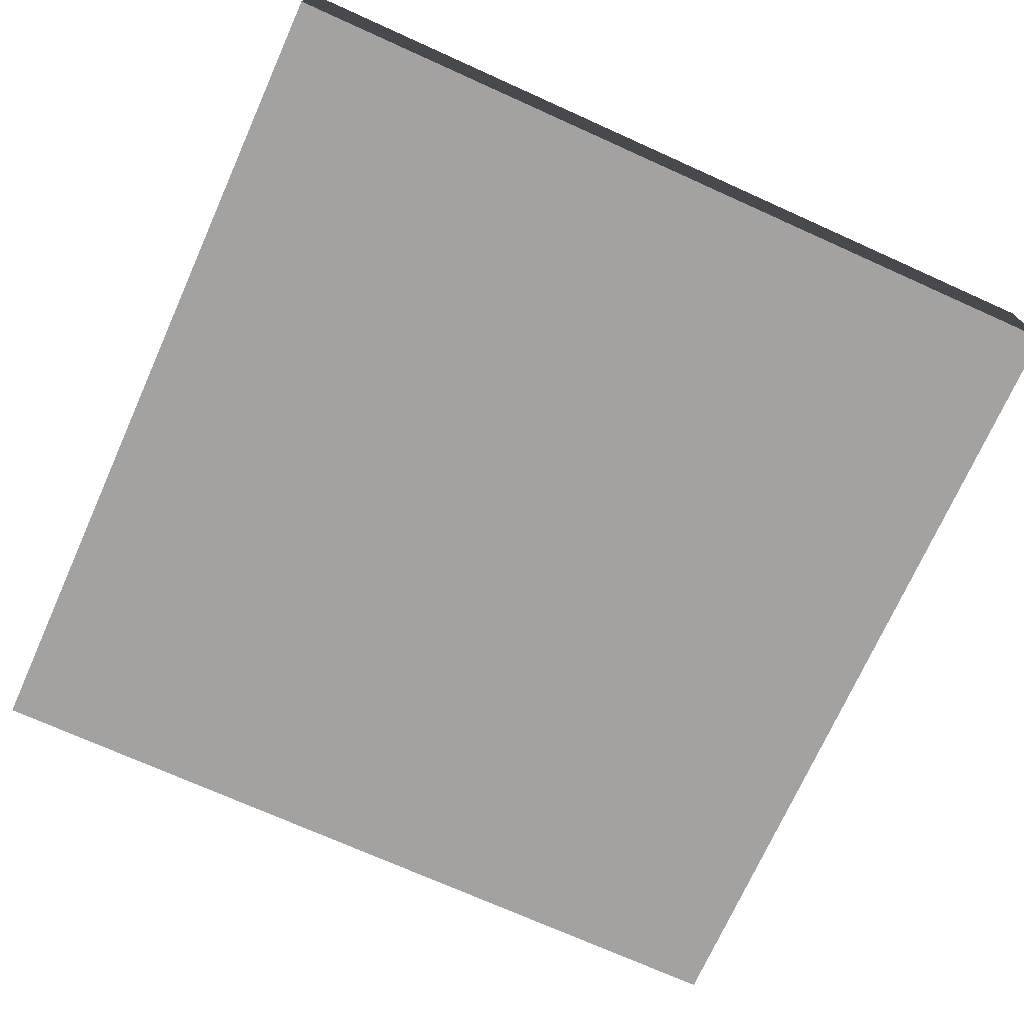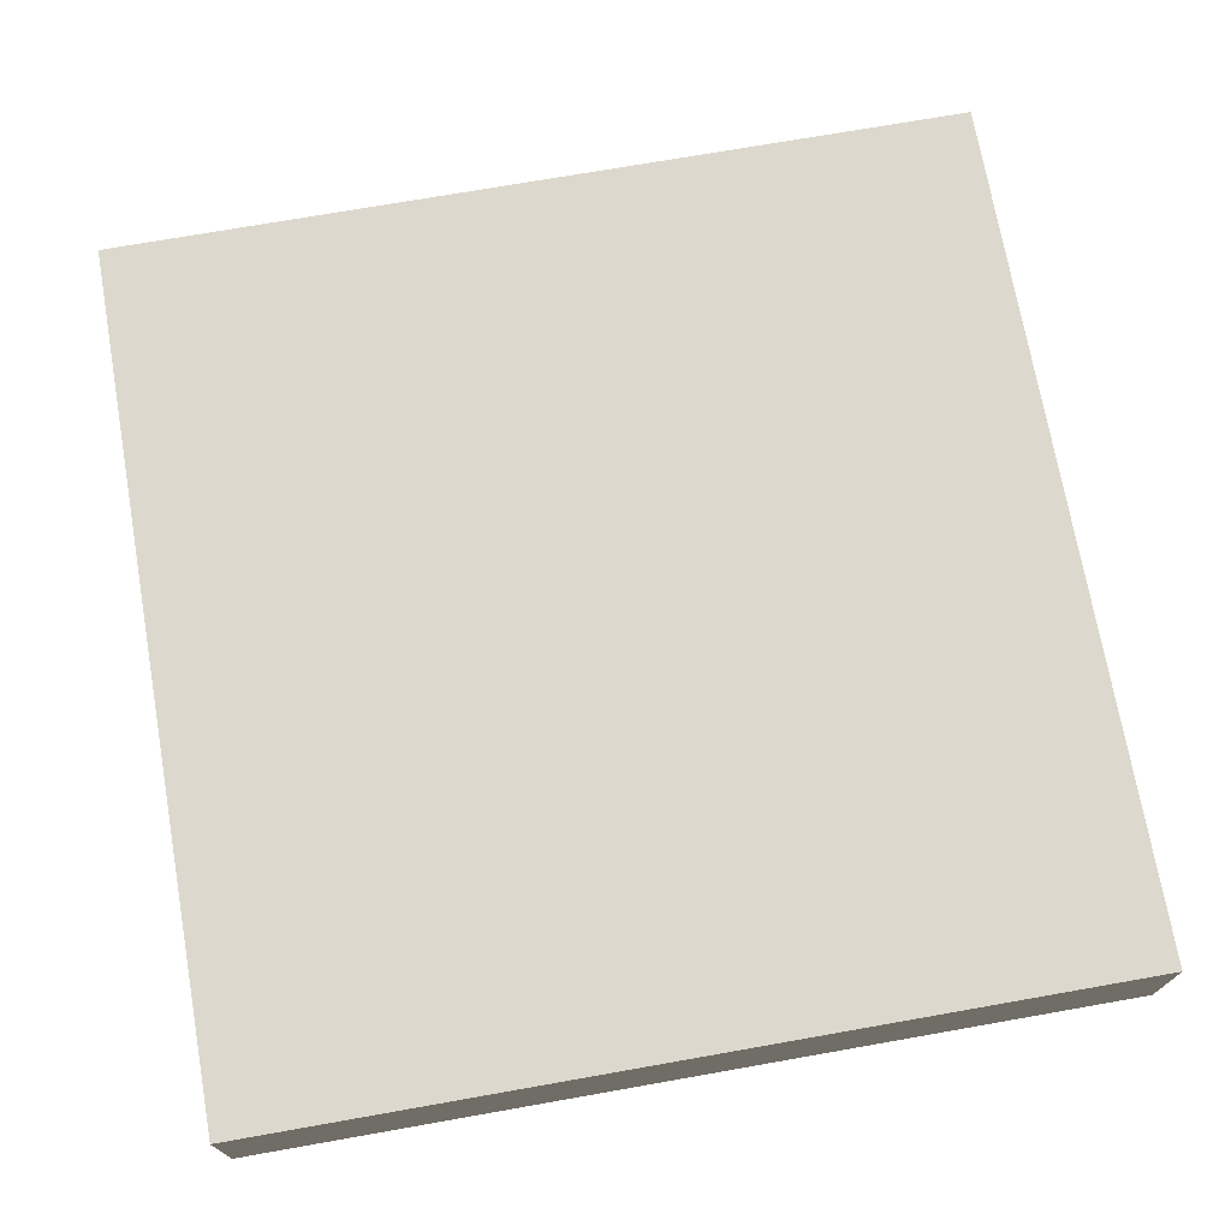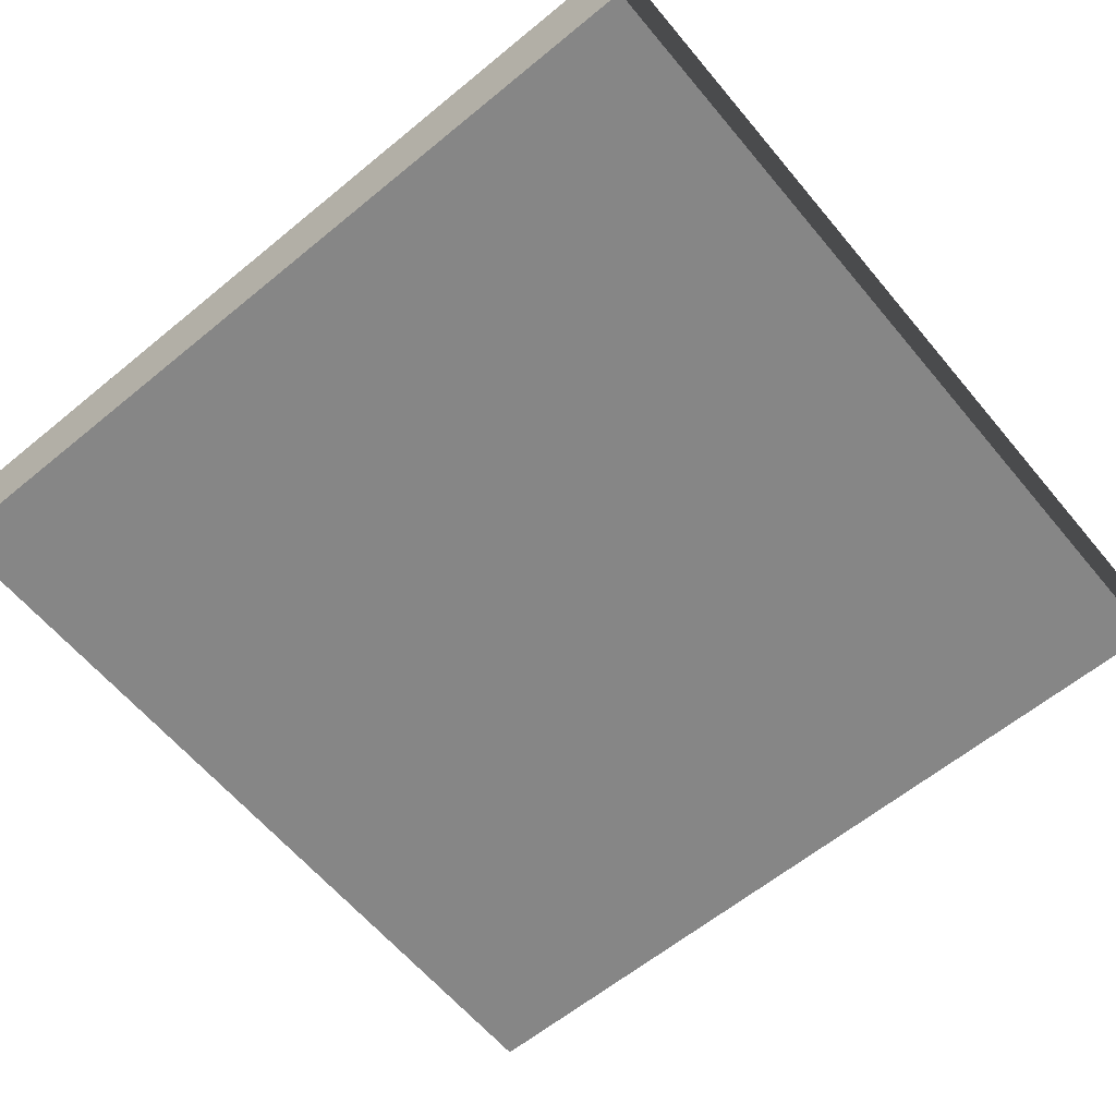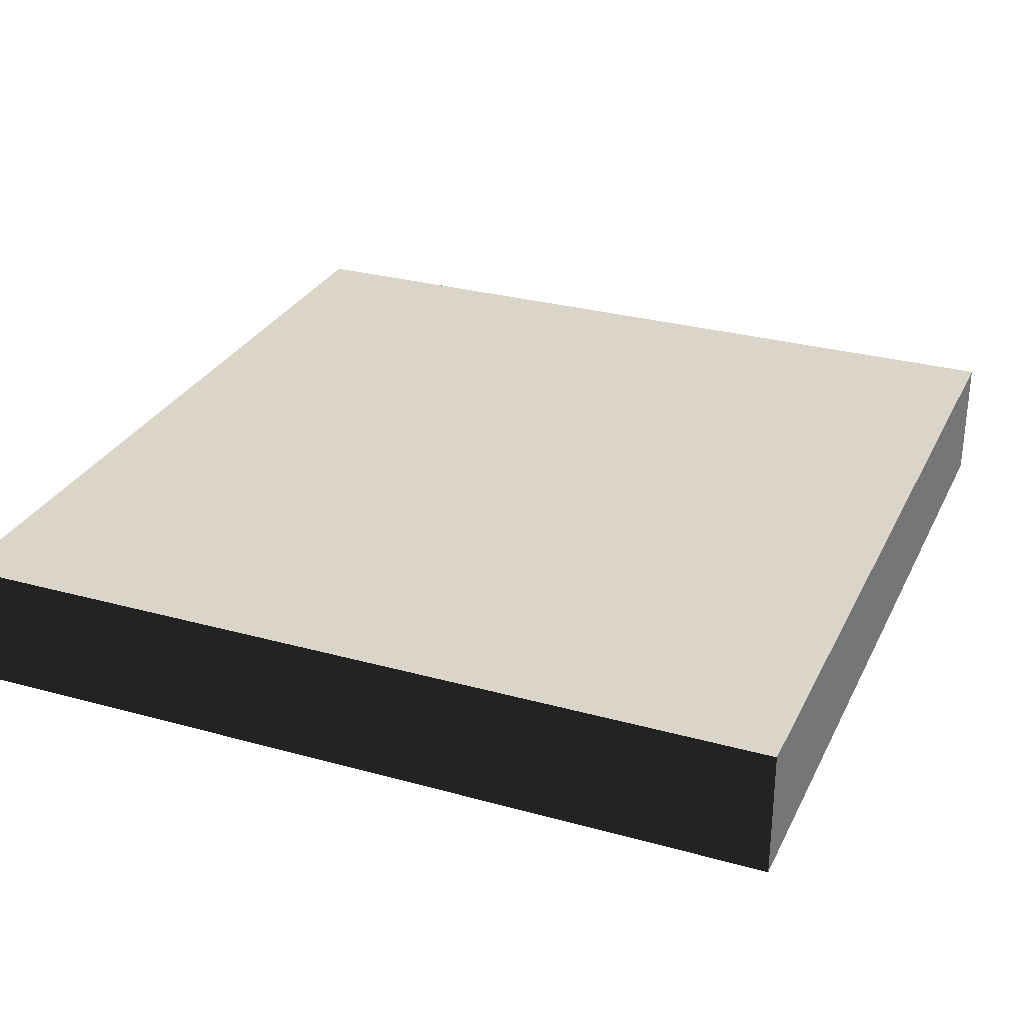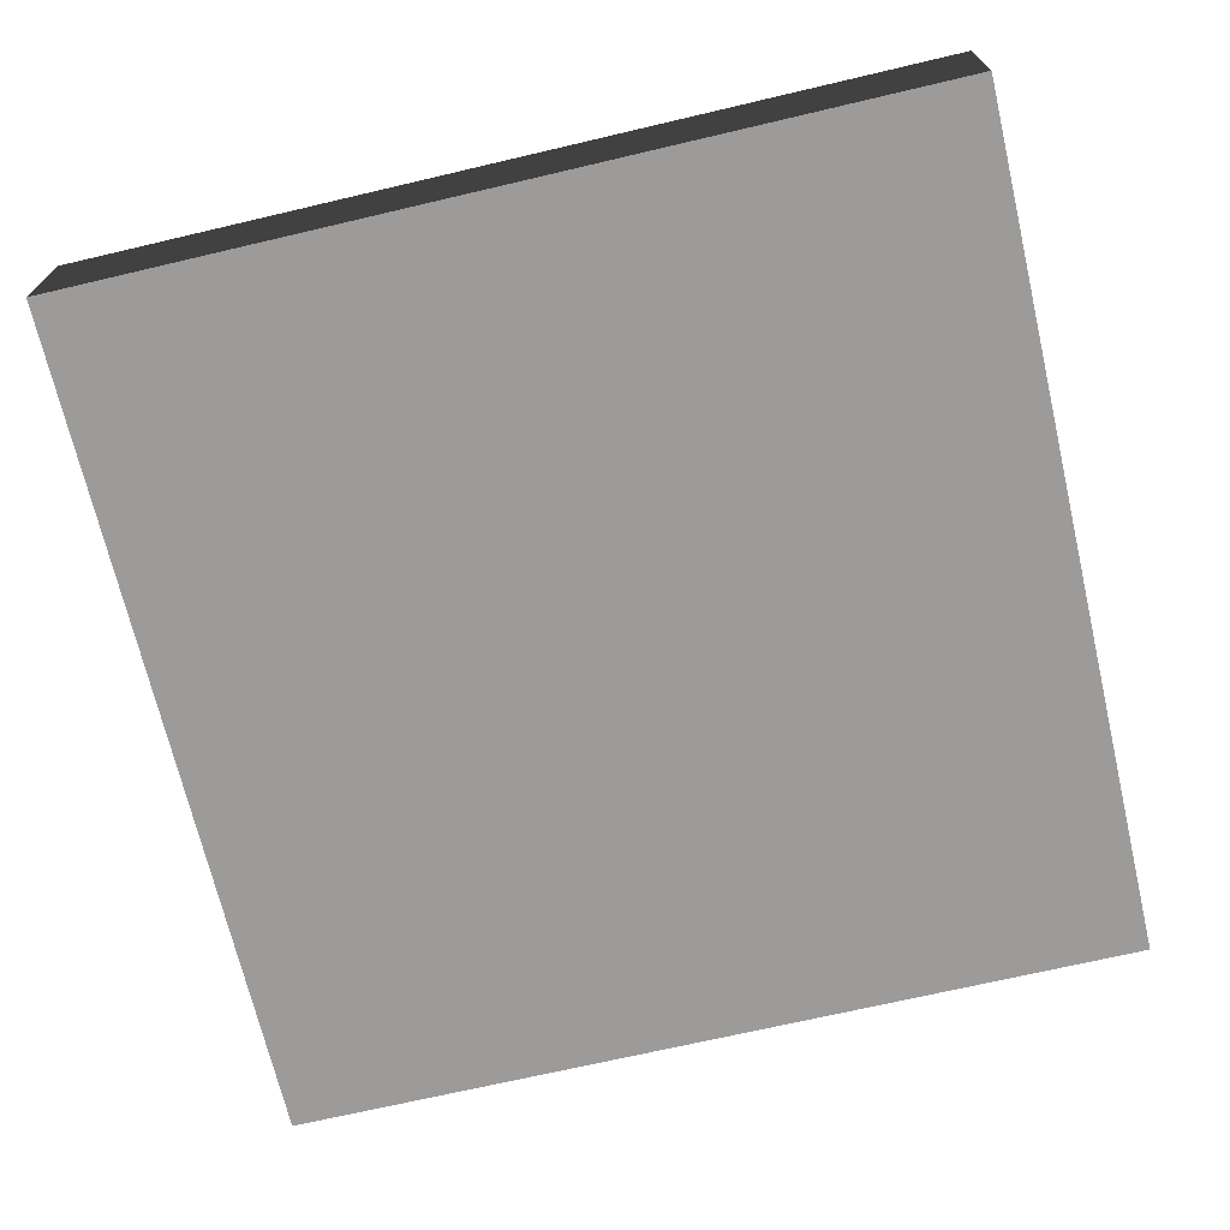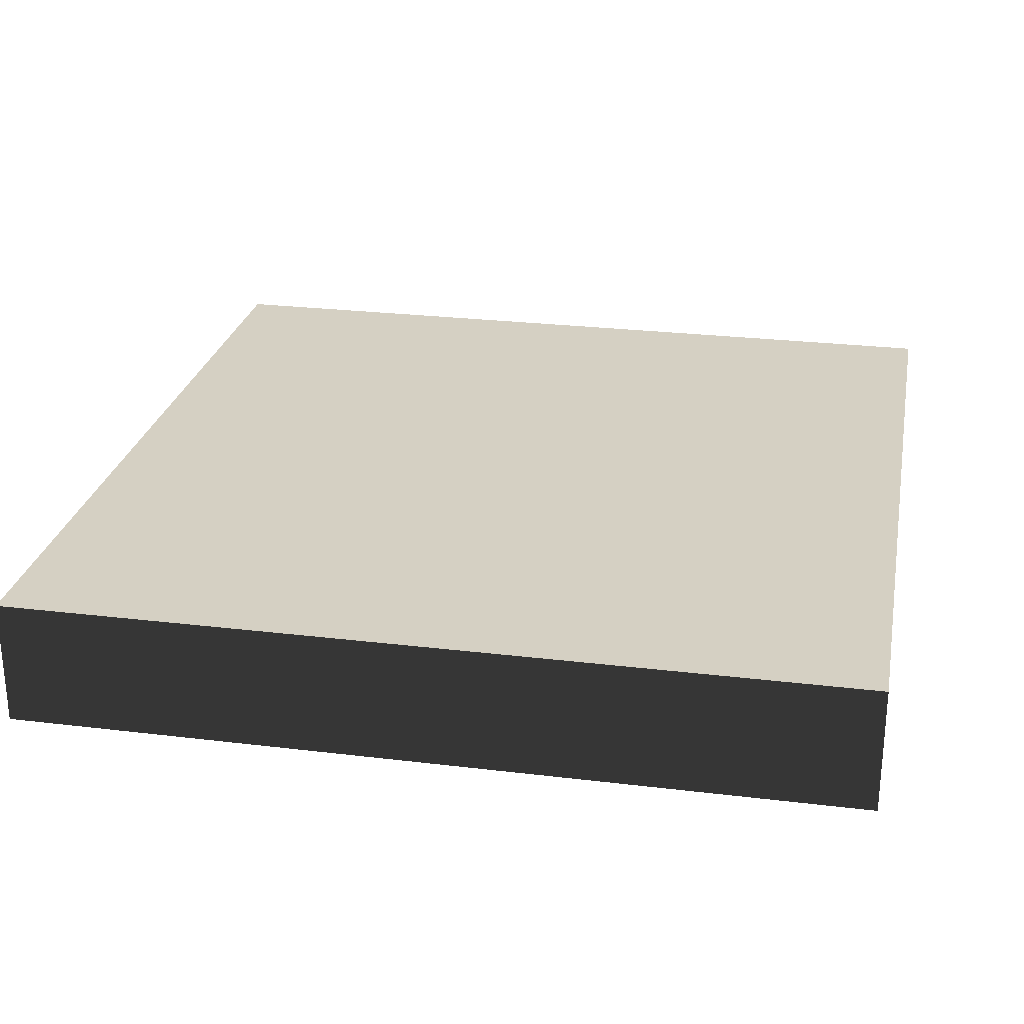
<metadata>
{"format":"obj","ext":"obj","renderer":"f3d","projection":"perspective","resolution":1024,"background":"white","views":[{"elev":-72.7,"azim":65.8,"up":"+Y"},{"elev":72.3,"azim":80.0,"up":"+Y"},{"elev":-62.0,"azim":39.8,"up":"+Y"},{"elev":29.2,"azim":112.3,"up":"+Y"},{"elev":-69.9,"azim":-76.8,"up":"+Y"},{"elev":26.0,"azim":-169.1,"up":"+Y"}]}
</metadata>
<code>
o Floor_1x1_H
g Floor_1x1_H
v -1 1.8 -1
v 1 1.8 -1
v 1 1.8 1
v -1 1.8 1
v -1 2.1 -1
v 1 2.1 -1
v 1 2.1 1
v -1 2.1 1
f 1 2 3 4
f 5 8 7 6
f 1 5 6 2
f 2 6 7 3
f 3 7 8 4
f 5 1 4 8

</code>
